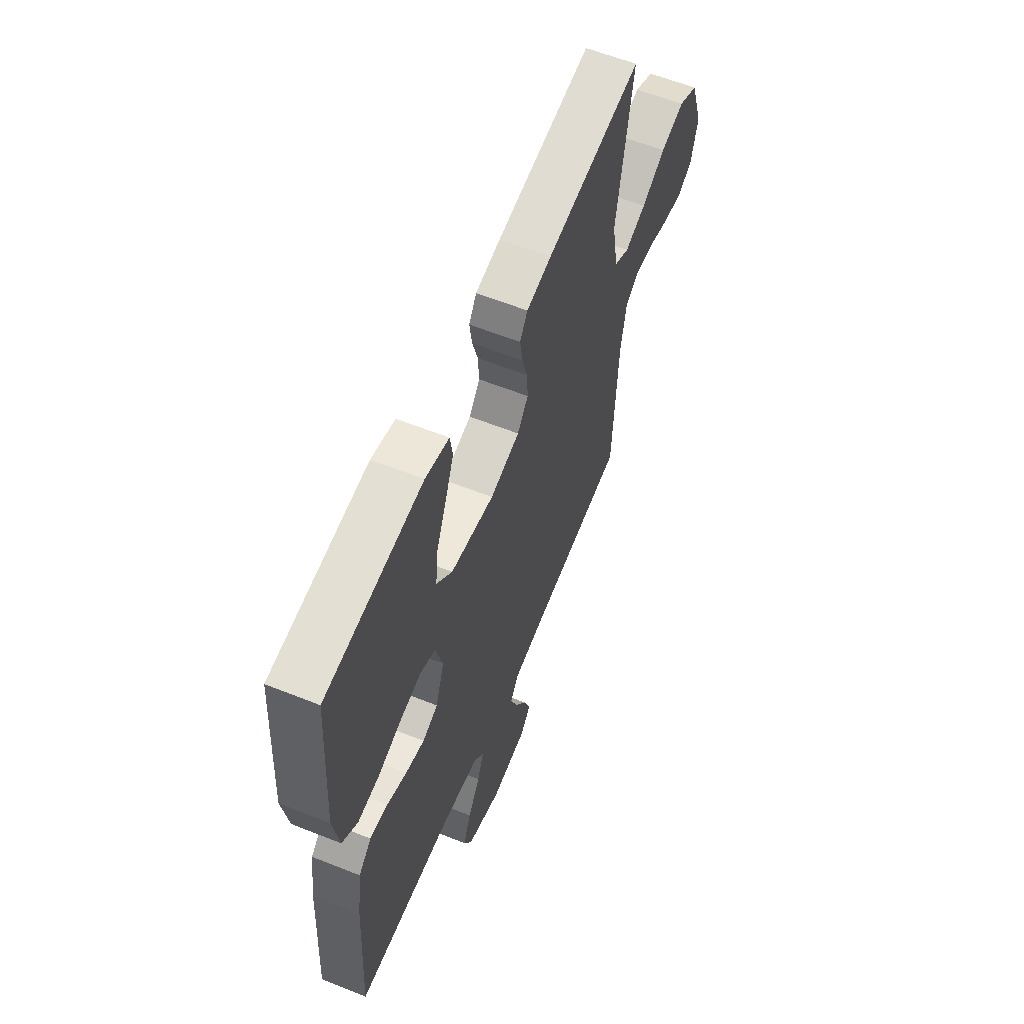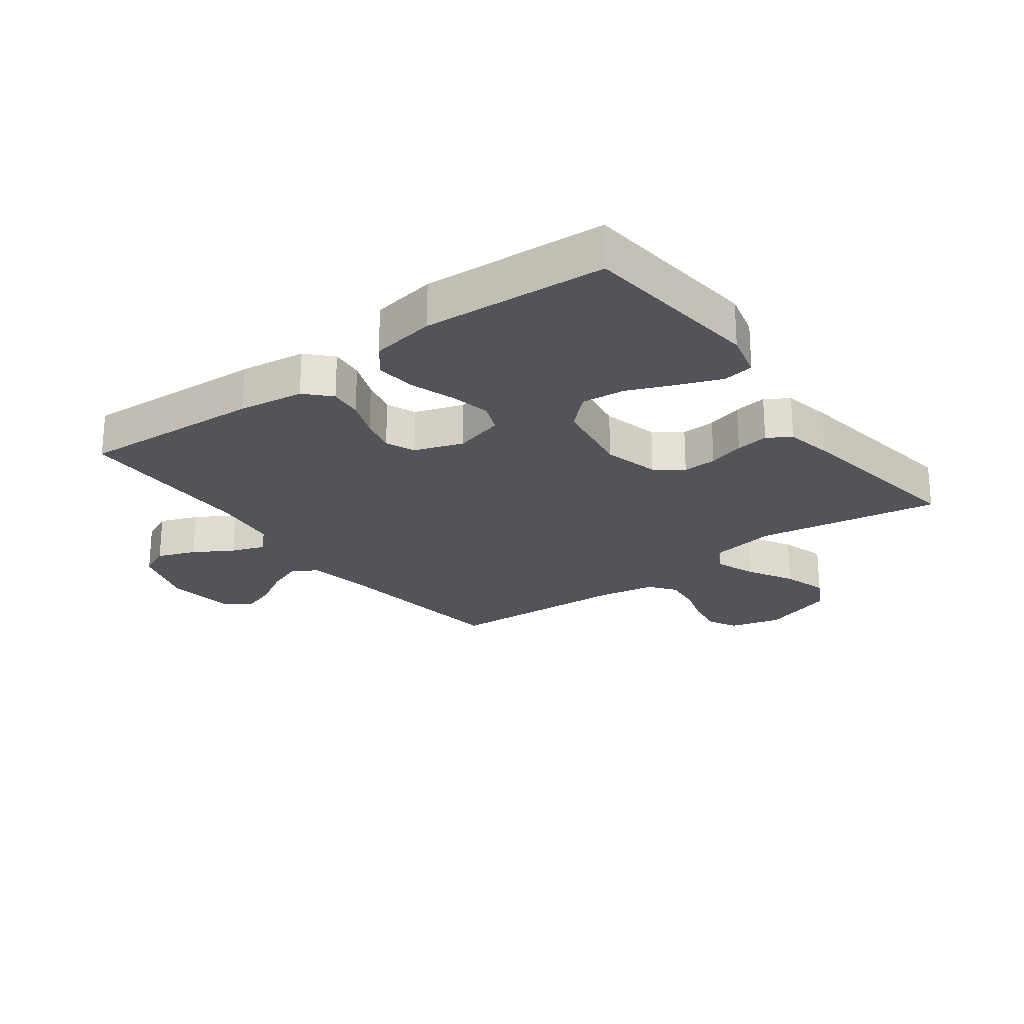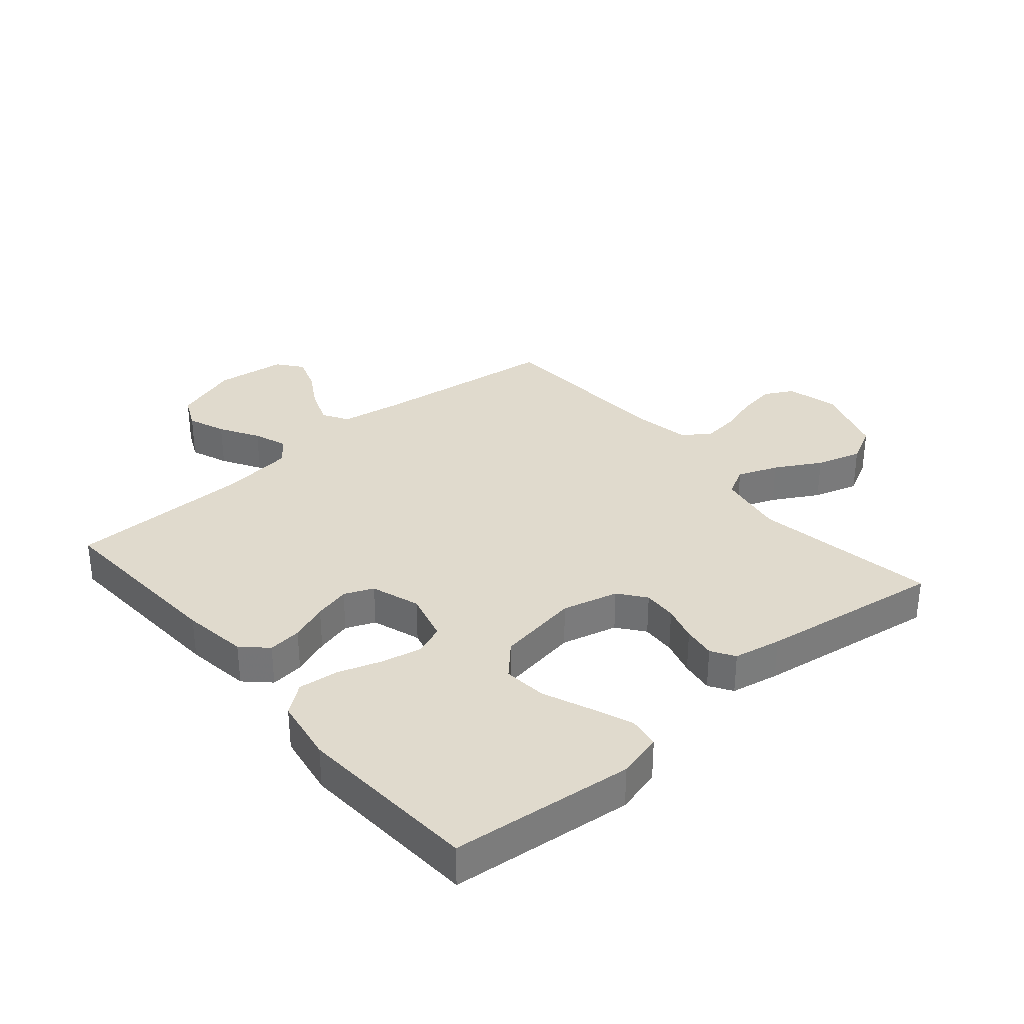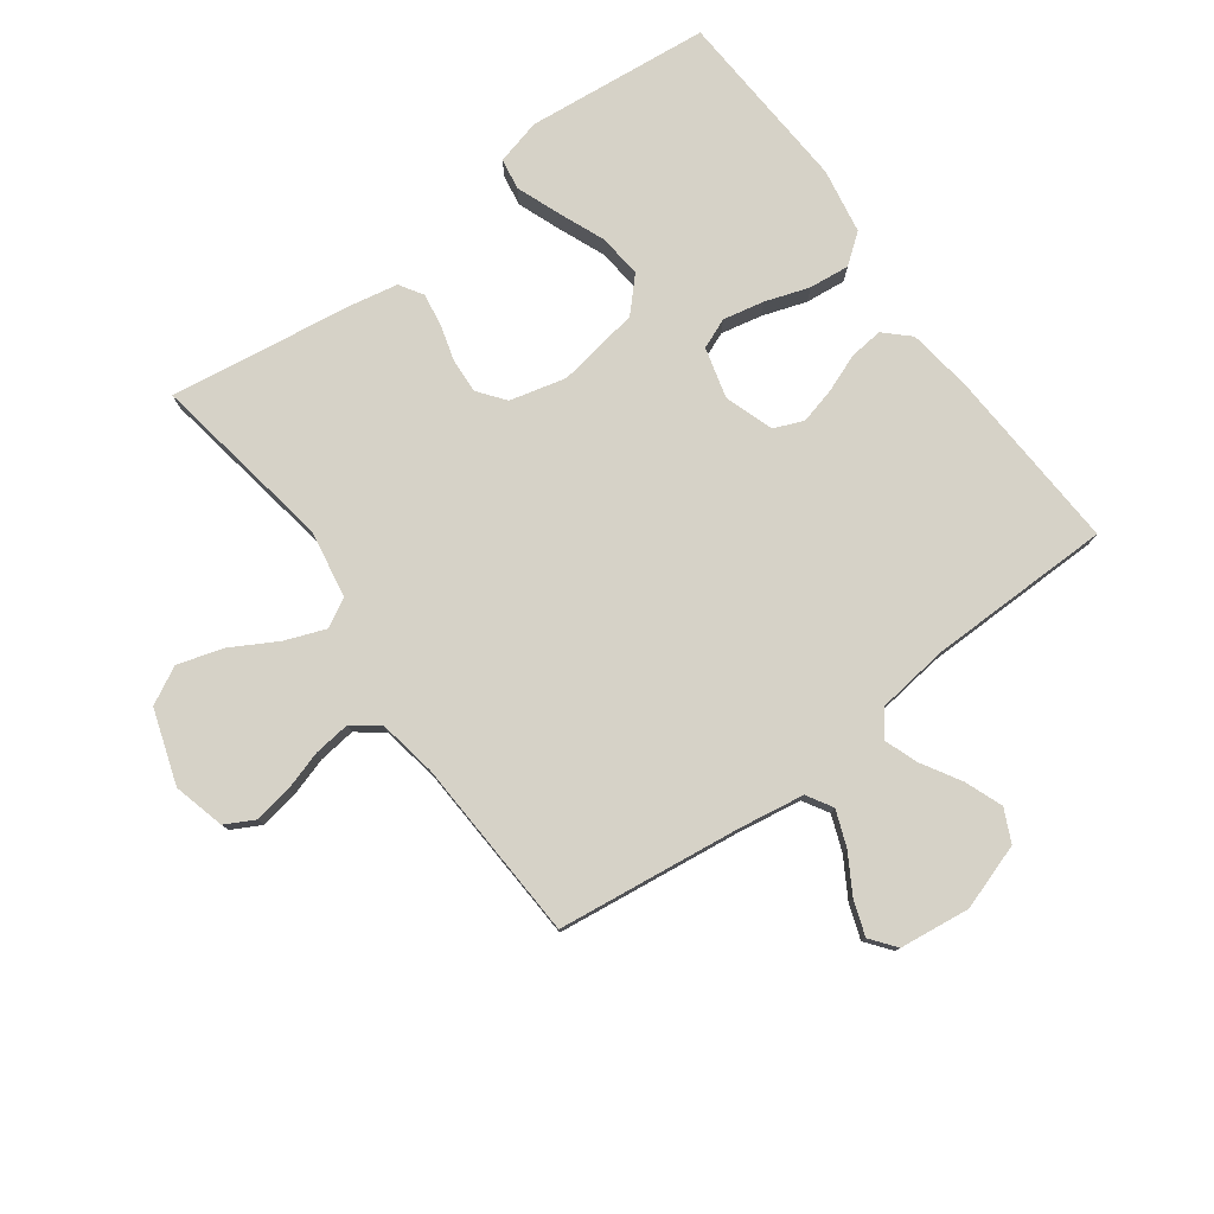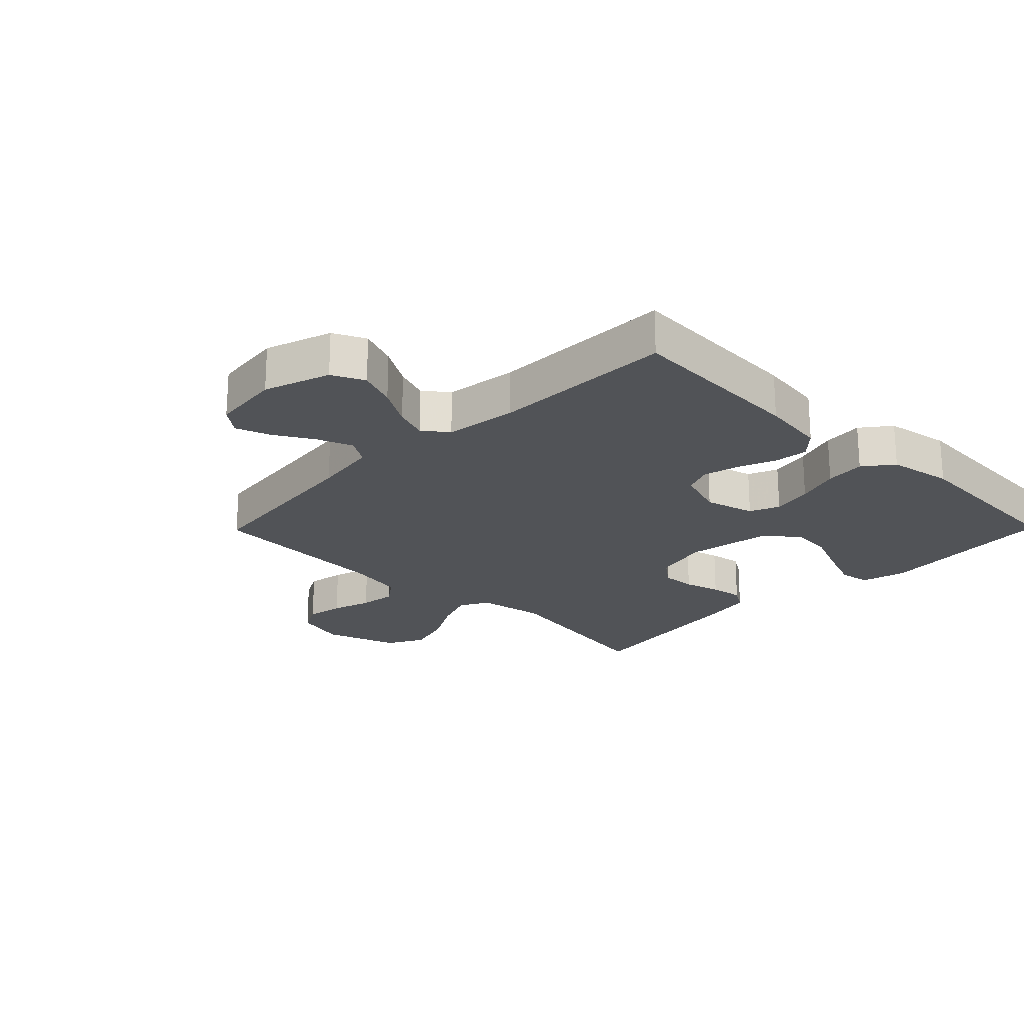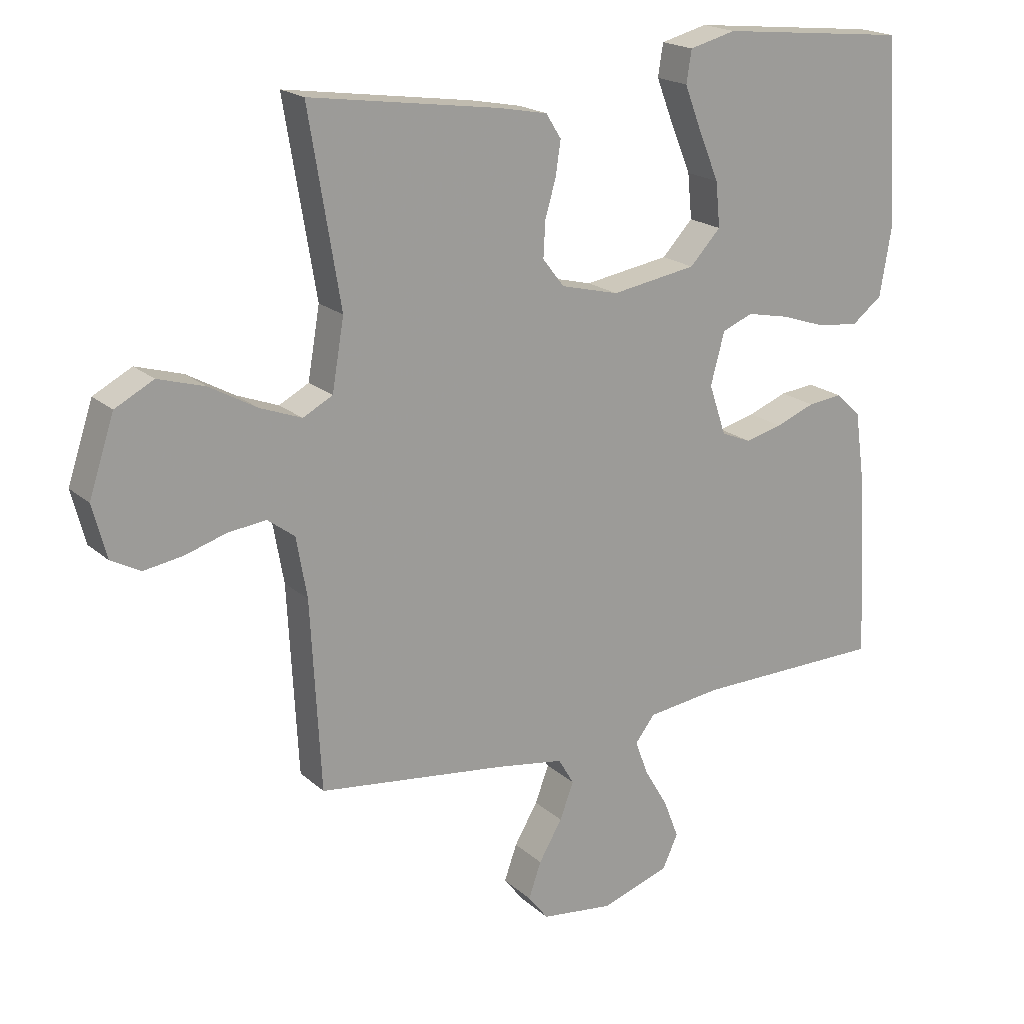
<metadata>
{"format":"obj","ext":"obj","renderer":"f3d","projection":"perspective","resolution":1024,"background":"white","views":[{"elev":60.3,"azim":-67.8,"up":"+Z"},{"elev":-23.7,"azim":-53.3,"up":"+Y"},{"elev":33.1,"azim":-40.4,"up":"+Y"},{"elev":78.6,"azim":143.8,"up":"+Y"},{"elev":-21.8,"azim":-134.5,"up":"+Y"},{"elev":19.3,"azim":147.6,"up":"+Z"}]}
</metadata>
<code>
v 0.5 0.07 -0.5
v 0.2 0.07 -0.537
v 0.093 0.07 -0.554
v 0.068 0.07 -0.596
v 0.09 0.07 -0.654
v 0.127 0.07 -0.717
v 0.147 0.07 -0.774
v 0.115 0.07 -0.815
v 0 0.07 -0.829
v -0.108 0.07 -0.793
v -0.133 0.07 -0.74
v -0.109 0.07 -0.678
v -0.071 0.07 -0.614
v -0.051 0.07 -0.559
v -0.082 0.07 -0.519
v -0.2 0.07 -0.504
v -0.5 0.07 -0.5
v -0.483 0.07 -0.2
v -0.468 0.07 -0.093
v -0.428 0.07 -0.055
v -0.373 0.07 -0.061
v -0.311 0.07 -0.085
v -0.252 0.07 -0.1
v -0.204 0.07 -0.08
v -0.177 0.07 0
v -0.199 0.07 0.082
v -0.248 0.07 0.102
v -0.315 0.07 0.088
v -0.387 0.07 0.064
v -0.453 0.07 0.057
v -0.501 0.07 0.094
v -0.519 0.07 0.2
v -0.5 0.07 0.5
v -0.2 0.07 0.53
v -0.126 0.07 0.511
v -0.118 0.07 0.46
v -0.145 0.07 0.39
v -0.177 0.07 0.313
v -0.184 0.07 0.242
v -0.135 0.07 0.19
v 0 0.07 0.168
v 0.092 0.07 0.191
v 0.126 0.07 0.235
v 0.123 0.07 0.291
v 0.106 0.07 0.35
v 0.098 0.07 0.404
v 0.122 0.07 0.442
v 0.2 0.07 0.457
v 0.5 0.07 0.5
v 0.45 0.07 0.2
v 0.469 0.07 0.089
v 0.516 0.07 0.064
v 0.582 0.07 0.089
v 0.657 0.07 0.131
v 0.731 0.07 0.153
v 0.792 0.07 0.121
v 0.832 0.07 0
v 0.81 0.07 -0.084
v 0.763 0.07 -0.109
v 0.701 0.07 -0.099
v 0.636 0.07 -0.079
v 0.576 0.07 -0.072
v 0.533 0.07 -0.104
v 0.516 0.07 -0.2
v 0.5 0 -0.5
v 0.2 0 -0.537
v 0.093 0 -0.554
v 0.068 0 -0.596
v 0.09 0 -0.654
v 0.127 0 -0.717
v 0.147 0 -0.774
v 0.115 0 -0.815
v 0 0 -0.829
v -0.108 0 -0.793
v -0.133 0 -0.74
v -0.109 0 -0.678
v -0.071 0 -0.614
v -0.051 0 -0.559
v -0.082 0 -0.519
v -0.2 0 -0.504
v -0.5 0 -0.5
v -0.483 0 -0.2
v -0.468 0 -0.093
v -0.428 0 -0.055
v -0.373 0 -0.061
v -0.311 0 -0.085
v -0.252 0 -0.1
v -0.204 0 -0.08
v -0.177 0 0
v -0.199 0 0.082
v -0.248 0 0.102
v -0.315 0 0.088
v -0.387 0 0.064
v -0.453 0 0.057
v -0.501 0 0.094
v -0.519 0 0.2
v -0.5 0 0.5
v -0.2 0 0.53
v -0.126 0 0.511
v -0.118 0 0.46
v -0.145 0 0.39
v -0.177 0 0.313
v -0.184 0 0.242
v -0.135 0 0.19
v 0 0 0.168
v 0.092 0 0.191
v 0.126 0 0.235
v 0.123 0 0.291
v 0.106 0 0.35
v 0.098 0 0.404
v 0.122 0 0.442
v 0.2 0 0.457
v 0.5 0 0.5
v 0.45 0 0.2
v 0.469 0 0.089
v 0.516 0 0.064
v 0.582 0 0.089
v 0.657 0 0.131
v 0.731 0 0.153
v 0.792 0 0.121
v 0.832 0 0
v 0.81 0 -0.084
v 0.763 0 -0.109
v 0.701 0 -0.099
v 0.636 0 -0.079
v 0.576 0 -0.072
v 0.533 0 -0.104
v 0.516 0 -0.2
f 58 59 60 61
f 58 61 62
f 57 58 62
f 56 57 62
f 53 54 55 56
f 52 53 56 62
f 51 52 62 63
f 47 48 49 50
f 47 50 51
f 44 45 46 47
f 43 44 47 51
f 42 43 51 63
f 35 36 37 38
f 33 34 35 38
f 33 38 39
f 32 33 39 40
f 28 29 30 31
f 27 28 31 32
f 19 20 21 22
f 19 22 23
f 16 17 18 19
f 15 16 19 23
f 14 15 23 24
f 10 11 12 13
f 10 13 14
f 9 10 14
f 8 9 14
f 5 6 7 8
f 4 5 8 14
f 3 4 14 24
f 64 1 2
f 41 42 63 64
f 27 32 40 41
f 26 27 41 64
f 25 26 64 2
f 2 3 24 25
f 125 124 123 122
f 126 125 122
f 126 122 121
f 126 121 120
f 120 119 118 117
f 126 120 117 116
f 127 126 116 115
f 114 113 112 111
f 115 114 111
f 111 110 109 108
f 115 111 108 107
f 127 115 107 106
f 102 101 100 99
f 102 99 98 97
f 103 102 97
f 104 103 97 96
f 95 94 93 92
f 96 95 92 91
f 86 85 84 83
f 87 86 83
f 83 82 81 80
f 87 83 80 79
f 88 87 79 78
f 77 76 75 74
f 78 77 74
f 78 74 73
f 78 73 72
f 72 71 70 69
f 78 72 69 68
f 88 78 68 67
f 66 65 128
f 128 127 106 105
f 105 104 96 91
f 128 105 91 90
f 66 128 90 89
f 89 88 67 66
f 1 65 66 2
f 2 66 67 3
f 3 67 68 4
f 4 68 69 5
f 5 69 70 6
f 6 70 71 7
f 7 71 72 8
f 8 72 73 9
f 9 73 74 10
f 10 74 75 11
f 11 75 76 12
f 12 76 77 13
f 13 77 78 14
f 14 78 79 15
f 15 79 80 16
f 16 80 81 17
f 17 81 82 18
f 18 82 83 19
f 19 83 84 20
f 20 84 85 21
f 21 85 86 22
f 22 86 87 23
f 23 87 88 24
f 24 88 89 25
f 25 89 90 26
f 26 90 91 27
f 27 91 92 28
f 28 92 93 29
f 29 93 94 30
f 30 94 95 31
f 31 95 96 32
f 32 96 97 33
f 33 97 98 34
f 34 98 99 35
f 35 99 100 36
f 36 100 101 37
f 37 101 102 38
f 38 102 103 39
f 39 103 104 40
f 40 104 105 41
f 41 105 106 42
f 42 106 107 43
f 43 107 108 44
f 44 108 109 45
f 45 109 110 46
f 46 110 111 47
f 47 111 112 48
f 48 112 113 49
f 49 113 114 50
f 50 114 115 51
f 51 115 116 52
f 52 116 117 53
f 53 117 118 54
f 54 118 119 55
f 55 119 120 56
f 56 120 121 57
f 57 121 122 58
f 58 122 123 59
f 59 123 124 60
f 60 124 125 61
f 61 125 126 62
f 62 126 127 63
f 63 127 128 64
f 64 128 65 1

</code>
